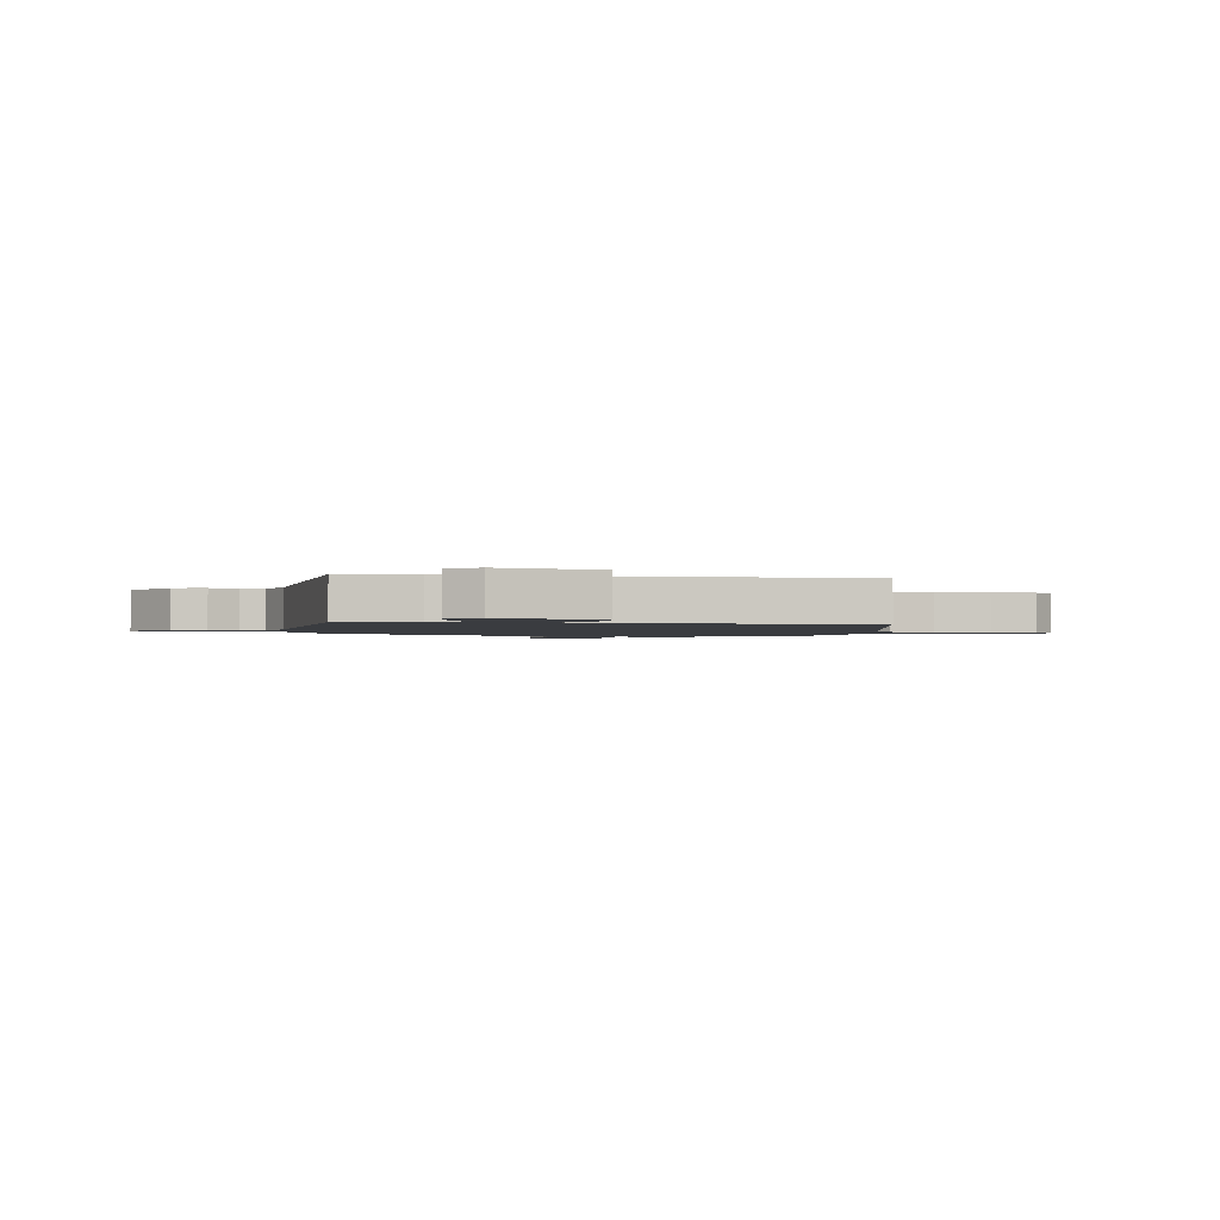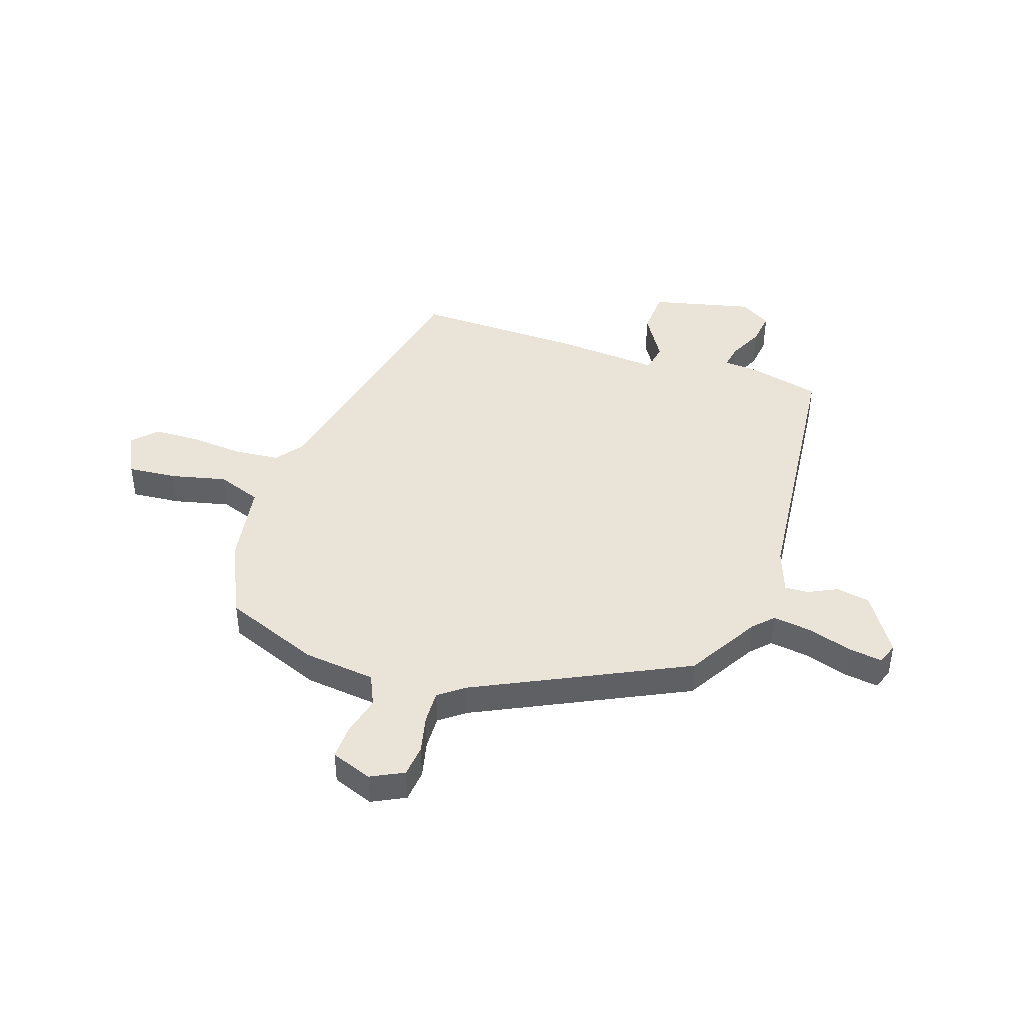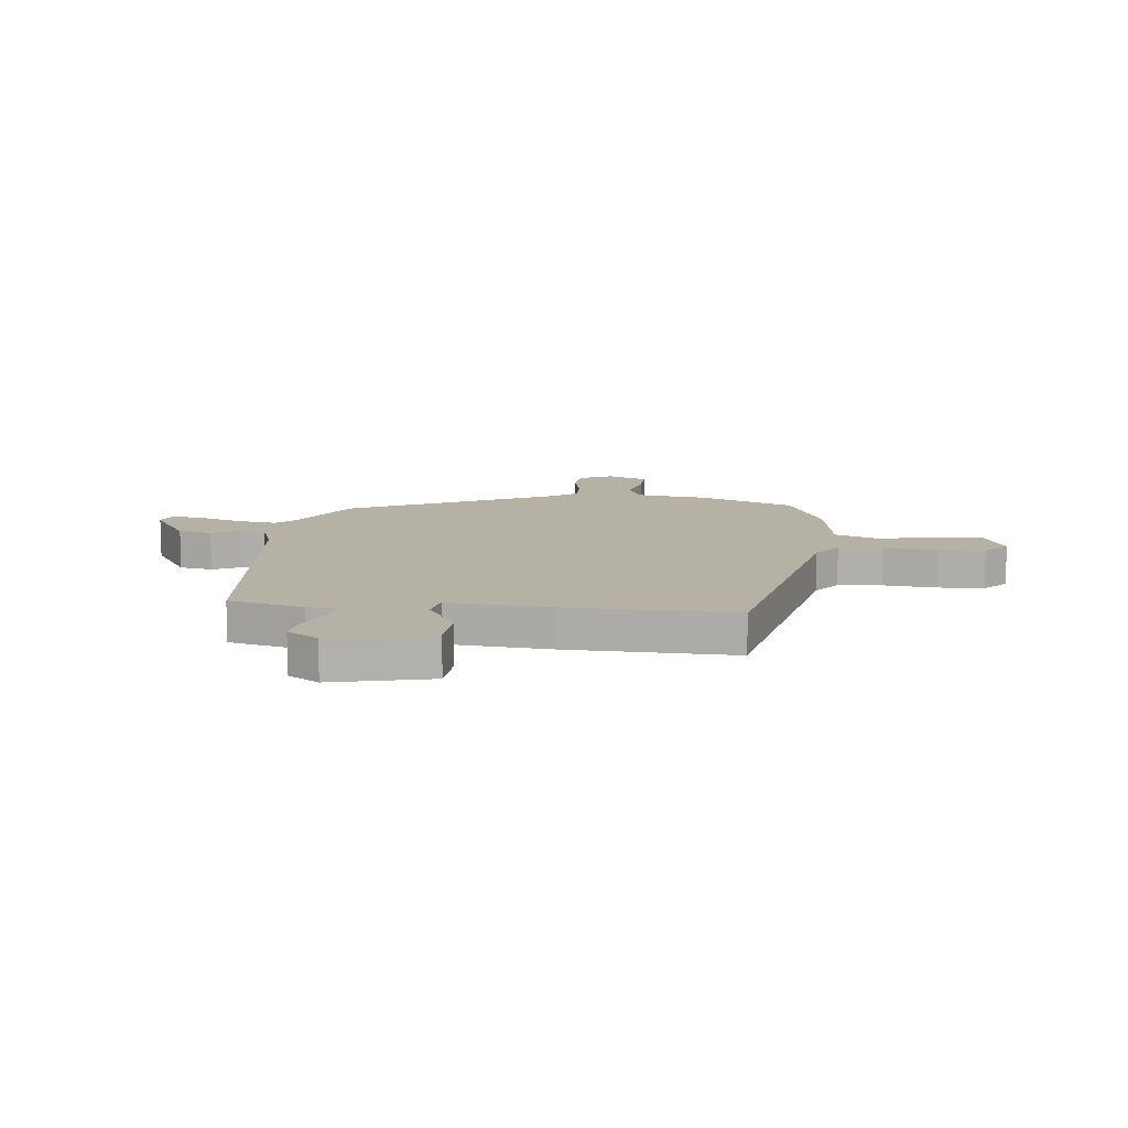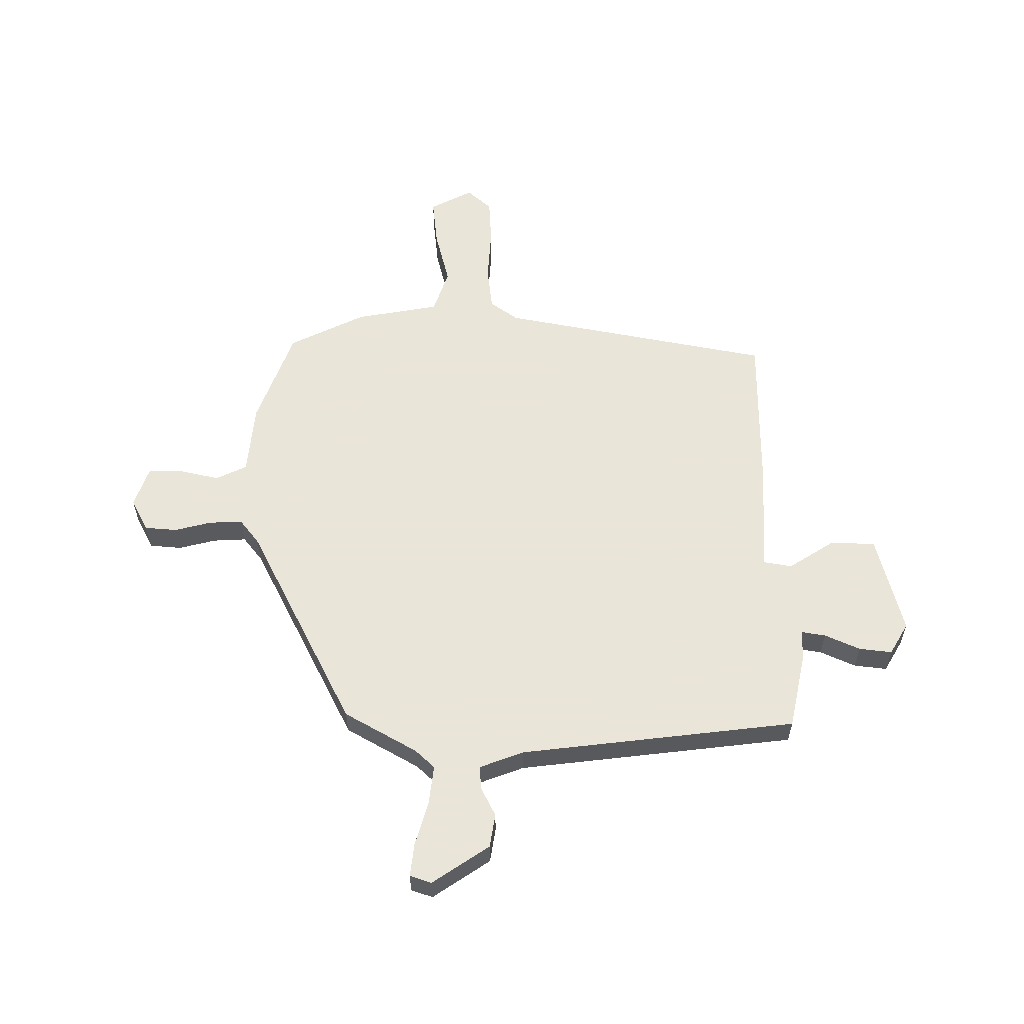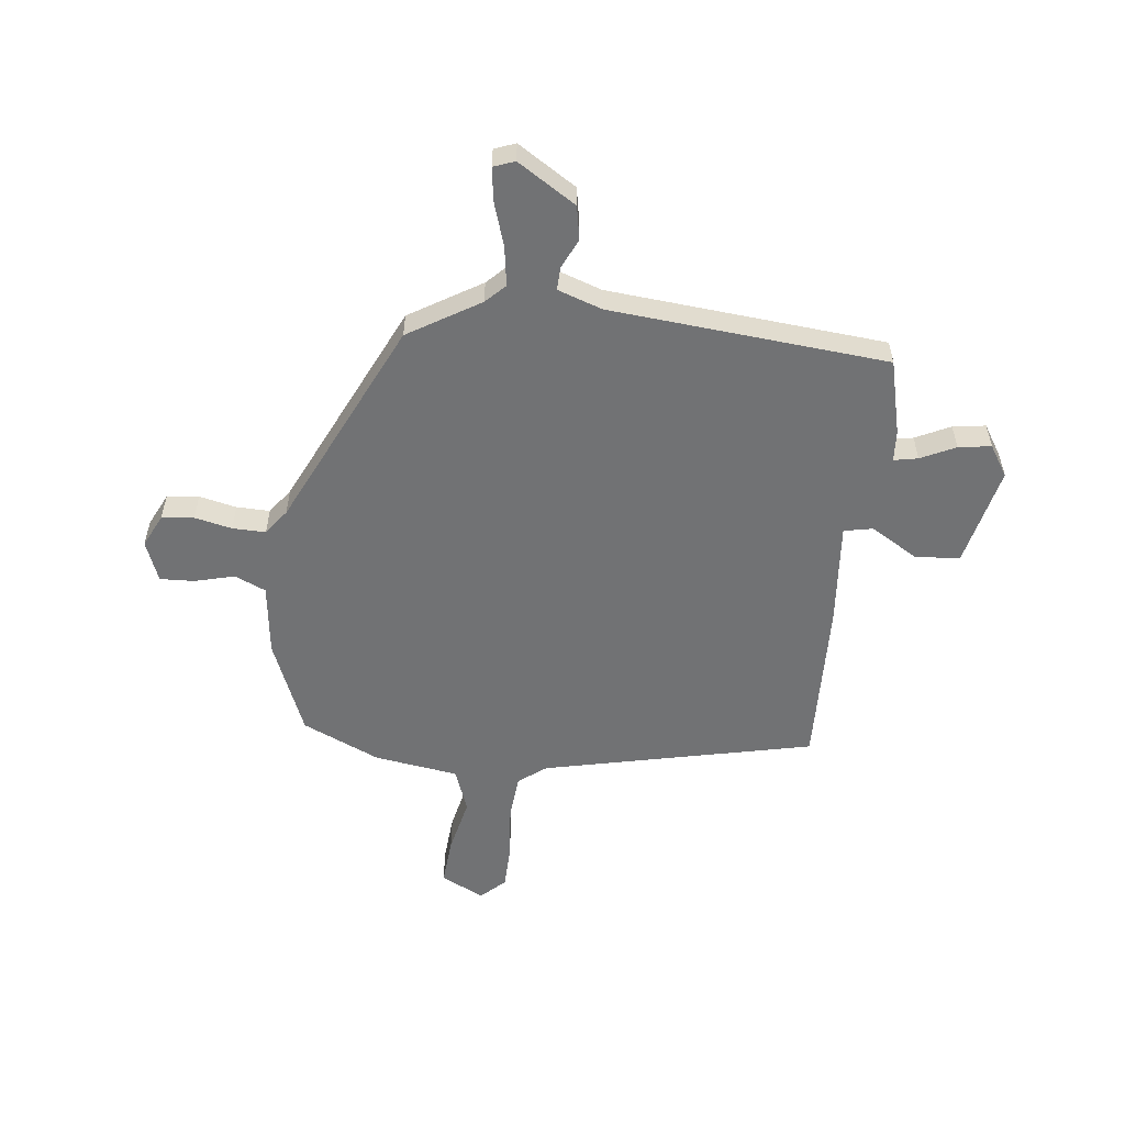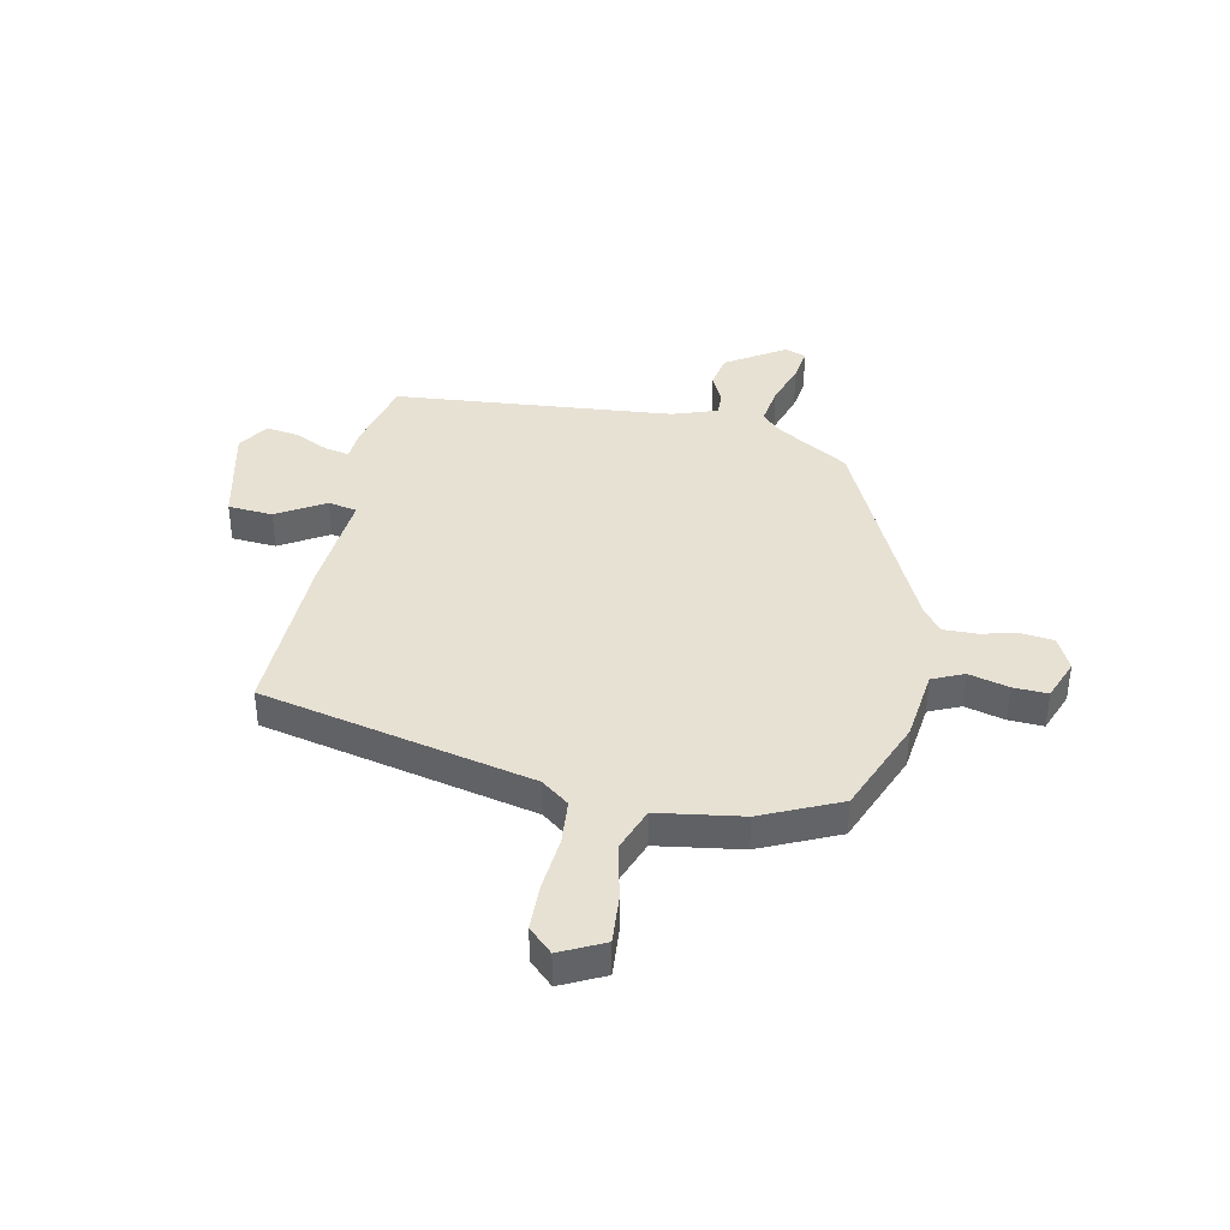
<metadata>
{"format":"obj","ext":"obj","renderer":"f3d","projection":"perspective","resolution":1024,"background":"white","views":[{"elev":-1.7,"azim":-98.7,"up":"+Y"},{"elev":43.4,"azim":108.6,"up":"+Y"},{"elev":11.8,"azim":-83.4,"up":"+Y"},{"elev":58.6,"azim":179.2,"up":"+Y"},{"elev":-55.5,"azim":174.2,"up":"+Y"},{"elev":39.4,"azim":12.3,"up":"+Y"}]}
</metadata>
<code>
v -0.503 0.07 -0.488
v -0.535 0.07 -0.35
v -0.538 0.07 -0.293
v -0.582 0.07 -0.301
v -0.646 0.07 -0.331
v -0.706 0.07 -0.339
v -0.741 0.07 -0.282
v -0.697 0.07 -0.098
v -0.615 0.07 -0.093
v -0.529 0.07 -0.146
v -0.476 0.07 -0.136
v -0.49 0.07 0.057
v -0.495 0.07 0.363
v 0.003 0.07 0.468
v 0.054 0.07 0.506
v 0.062 0.07 0.588
v 0.054 0.07 0.687
v 0.057 0.07 0.771
v 0.101 0.07 0.812
v 0.18 0.07 0.772
v 0.172 0.07 0.683
v 0.148 0.07 0.581
v 0.177 0.07 0.5
v 0.331 0.07 0.475
v 0.472 0.07 0.409
v 0.541 0.07 0.233
v 0.556 0.07 0.101
v 0.613 0.07 0.075
v 0.686 0.07 0.093
v 0.749 0.07 0.095
v 0.777 0.07 0.02
v 0.747 0.07 -0.04
v 0.688 0.07 -0.046
v 0.62 0.07 -0.03
v 0.559 0.07 -0.028
v 0.524 0.07 -0.074
v 0.338 0.07 -0.456
v 0.206 0.07 -0.534
v 0.171 0.07 -0.568
v 0.181 0.07 -0.64
v 0.206 0.07 -0.721
v 0.214 0.07 -0.782
v 0.175 0.07 -0.796
v 0.069 0.07 -0.727
v 0.058 0.07 -0.665
v 0.084 0.07 -0.612
v 0.086 0.07 -0.569
v 0.005 0.07 -0.54
v -0.503 0 -0.488
v -0.535 0 -0.35
v -0.538 0 -0.293
v -0.582 0 -0.301
v -0.646 0 -0.331
v -0.706 0 -0.339
v -0.741 0 -0.282
v -0.697 0 -0.098
v -0.615 0 -0.093
v -0.529 0 -0.146
v -0.476 0 -0.136
v -0.49 0 0.057
v -0.495 0 0.363
v 0.003 0 0.468
v 0.054 0 0.506
v 0.062 0 0.588
v 0.054 0 0.687
v 0.057 0 0.771
v 0.101 0 0.812
v 0.18 0 0.772
v 0.172 0 0.683
v 0.148 0 0.581
v 0.177 0 0.5
v 0.331 0 0.475
v 0.472 0 0.409
v 0.541 0 0.233
v 0.556 0 0.101
v 0.613 0 0.075
v 0.686 0 0.093
v 0.749 0 0.095
v 0.777 0 0.02
v 0.747 0 -0.04
v 0.688 0 -0.046
v 0.62 0 -0.03
v 0.559 0 -0.028
v 0.524 0 -0.074
v 0.338 0 -0.456
v 0.206 0 -0.534
v 0.171 0 -0.568
v 0.181 0 -0.64
v 0.206 0 -0.721
v 0.214 0 -0.782
v 0.175 0 -0.796
v 0.069 0 -0.727
v 0.058 0 -0.665
v 0.084 0 -0.612
v 0.086 0 -0.569
v 0.005 0 -0.54
f 43 44 45 46
f 43 46 47
f 40 41 42 43
f 39 40 43 47
f 38 39 47 48
f 36 37 38 48
f 31 32 33 34
f 31 34 35
f 28 29 30 31
f 28 31 35
f 27 28 35 36
f 23 24 25 26
f 23 26 27 36
f 19 20 21 22
f 17 18 19 22
f 16 17 22 23
f 15 16 23 36
f 11 12 13 14
f 11 14 15 36
f 7 8 9 10
f 4 5 6 7
f 3 4 7 10
f 10 11 36 48
f 3 10 48
f 1 2 3 48
f 94 93 92 91
f 95 94 91
f 91 90 89 88
f 95 91 88 87
f 96 95 87 86
f 96 86 85 84
f 82 81 80 79
f 83 82 79
f 79 78 77 76
f 83 79 76
f 84 83 76 75
f 74 73 72 71
f 84 75 74 71
f 70 69 68 67
f 70 67 66 65
f 71 70 65 64
f 84 71 64 63
f 62 61 60 59
f 84 63 62 59
f 58 57 56 55
f 55 54 53 52
f 58 55 52 51
f 96 84 59 58
f 96 58 51
f 96 51 50 49
f 1 49 50 2
f 2 50 51 3
f 3 51 52 4
f 4 52 53 5
f 5 53 54 6
f 6 54 55 7
f 7 55 56 8
f 8 56 57 9
f 9 57 58 10
f 10 58 59 11
f 11 59 60 12
f 12 60 61 13
f 13 61 62 14
f 14 62 63 15
f 15 63 64 16
f 16 64 65 17
f 17 65 66 18
f 18 66 67 19
f 19 67 68 20
f 20 68 69 21
f 21 69 70 22
f 22 70 71 23
f 23 71 72 24
f 24 72 73 25
f 25 73 74 26
f 26 74 75 27
f 27 75 76 28
f 28 76 77 29
f 29 77 78 30
f 30 78 79 31
f 31 79 80 32
f 32 80 81 33
f 33 81 82 34
f 34 82 83 35
f 35 83 84 36
f 36 84 85 37
f 37 85 86 38
f 38 86 87 39
f 39 87 88 40
f 40 88 89 41
f 41 89 90 42
f 42 90 91 43
f 43 91 92 44
f 44 92 93 45
f 45 93 94 46
f 46 94 95 47
f 47 95 96 48
f 48 96 49 1

</code>
